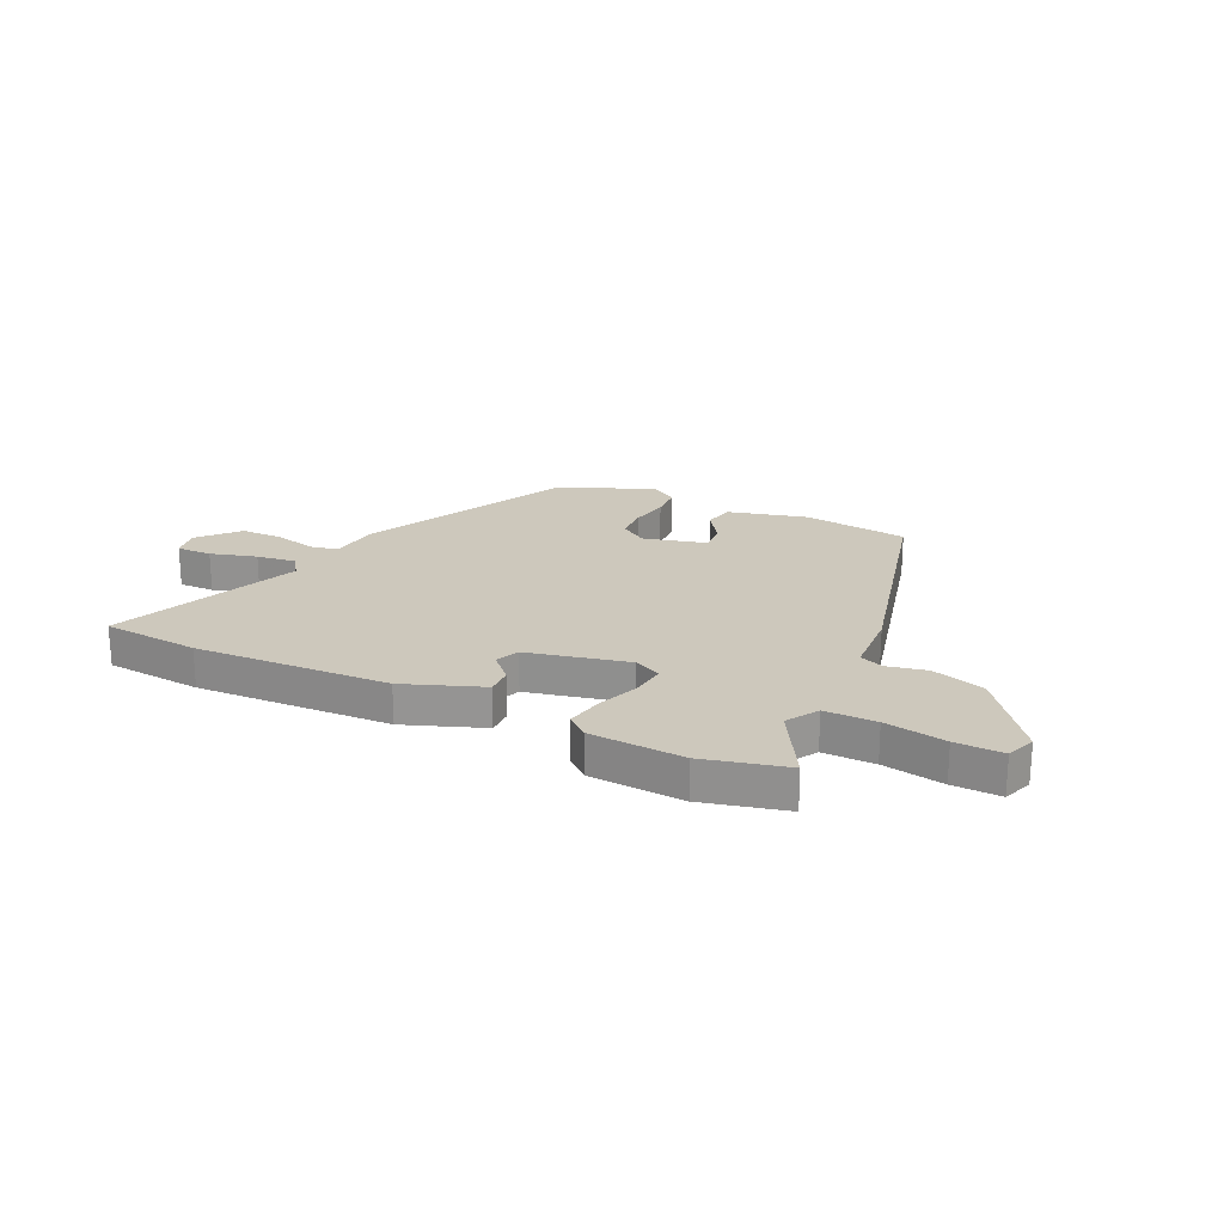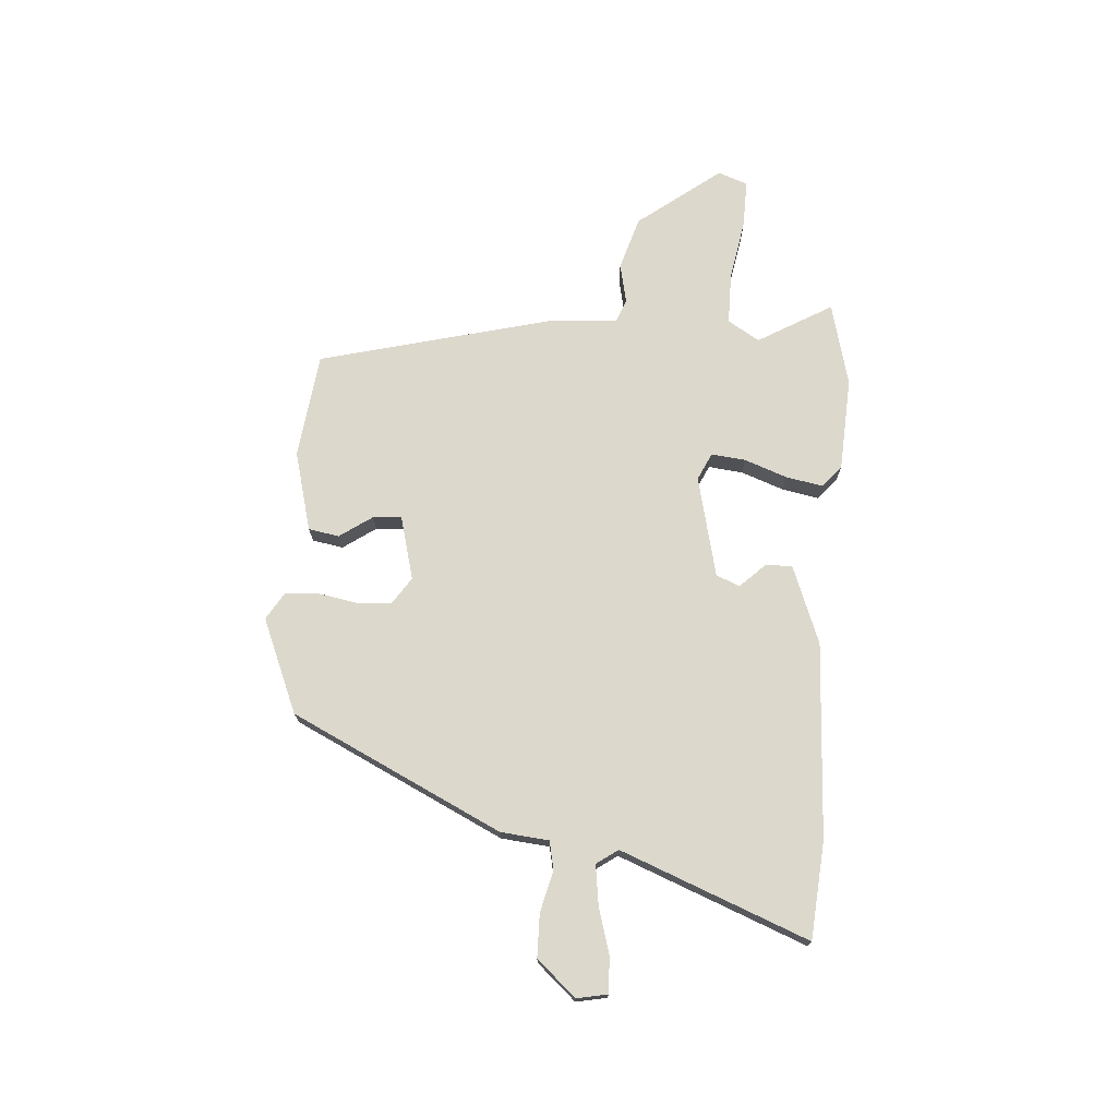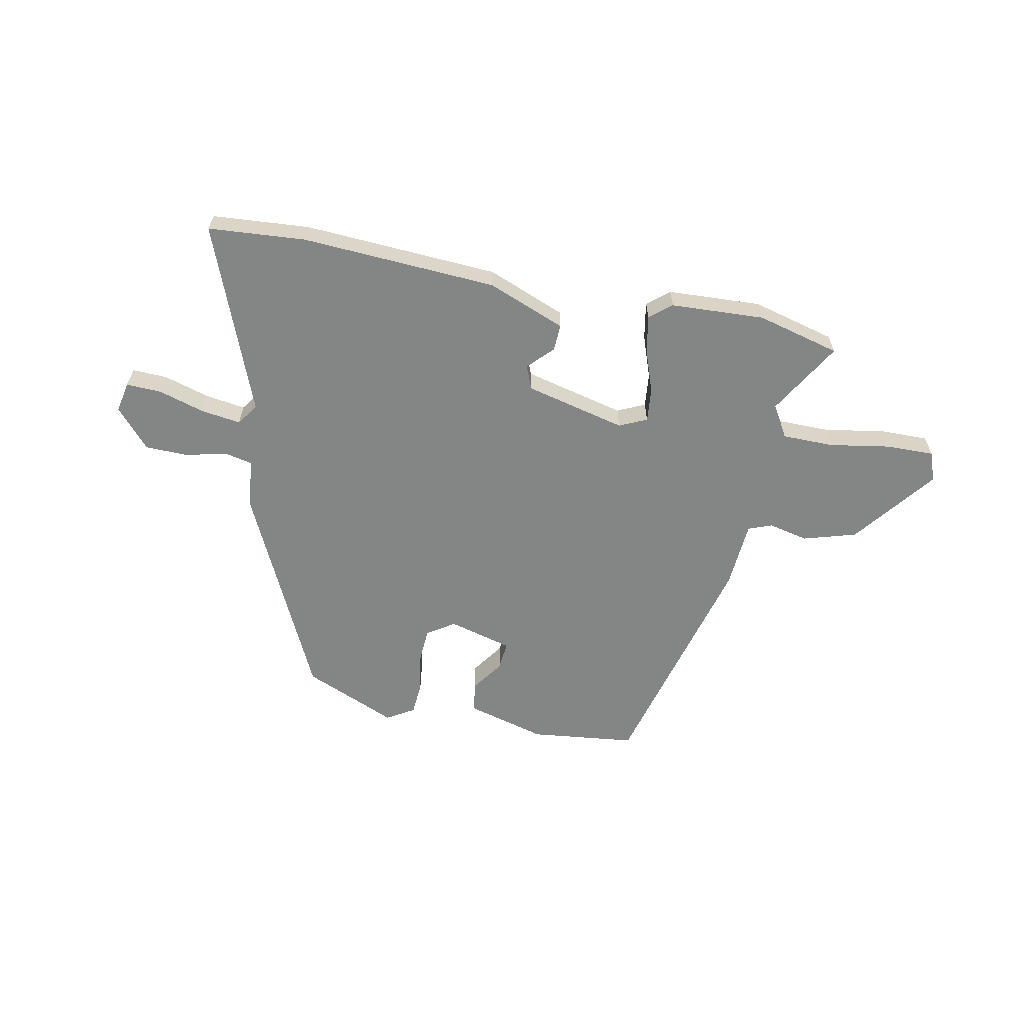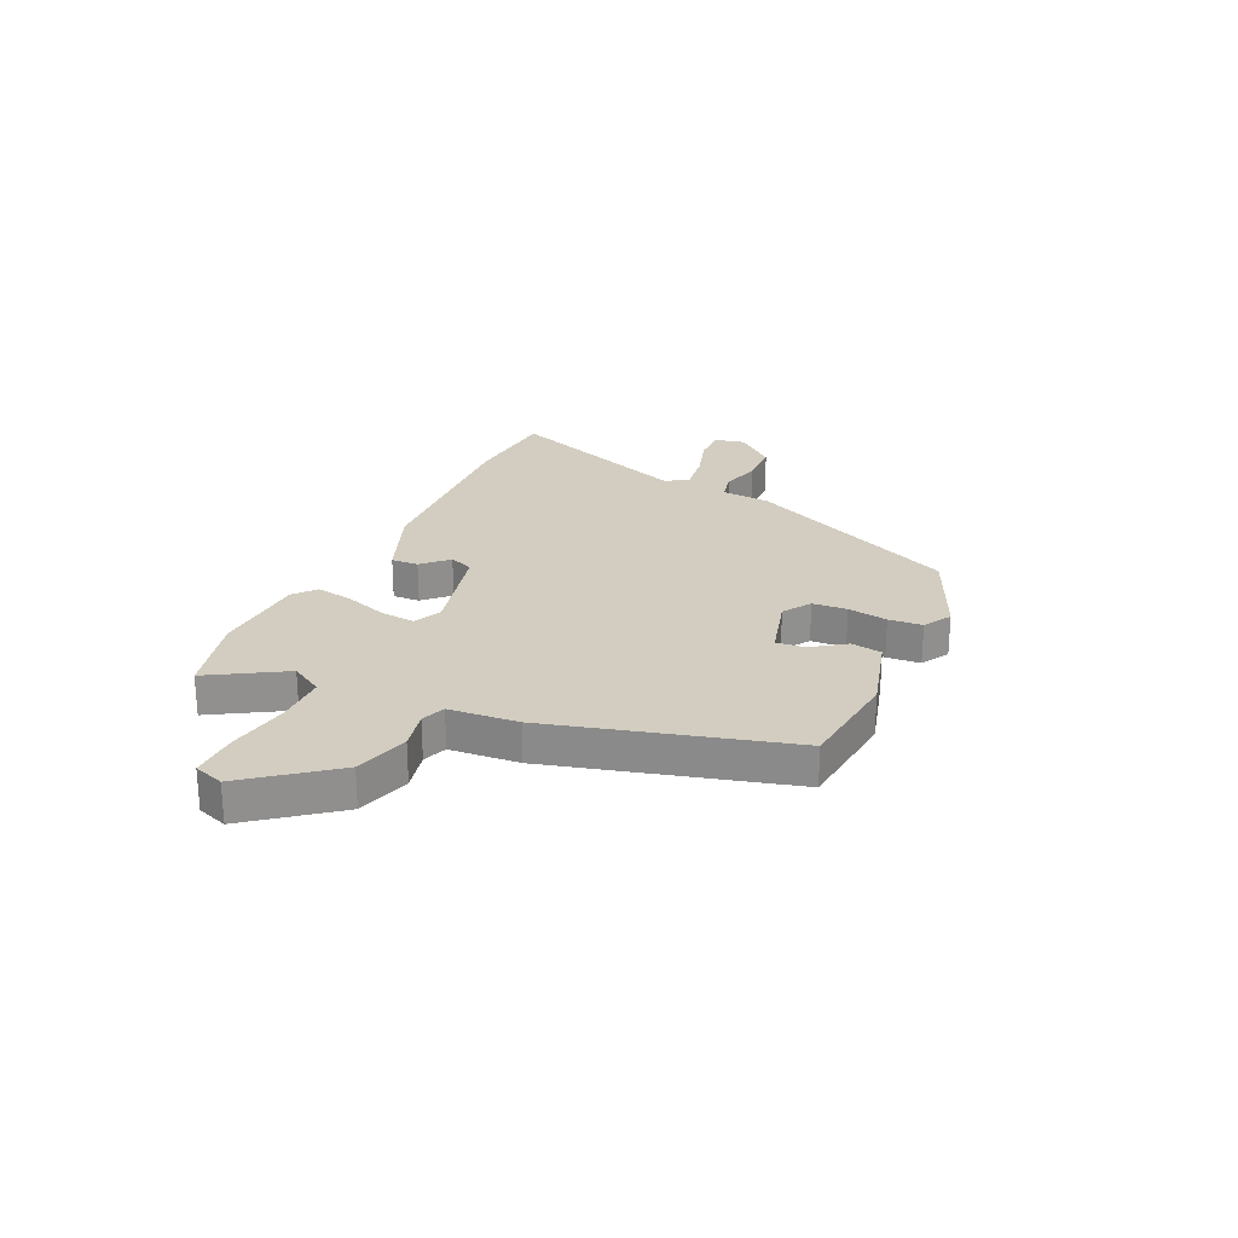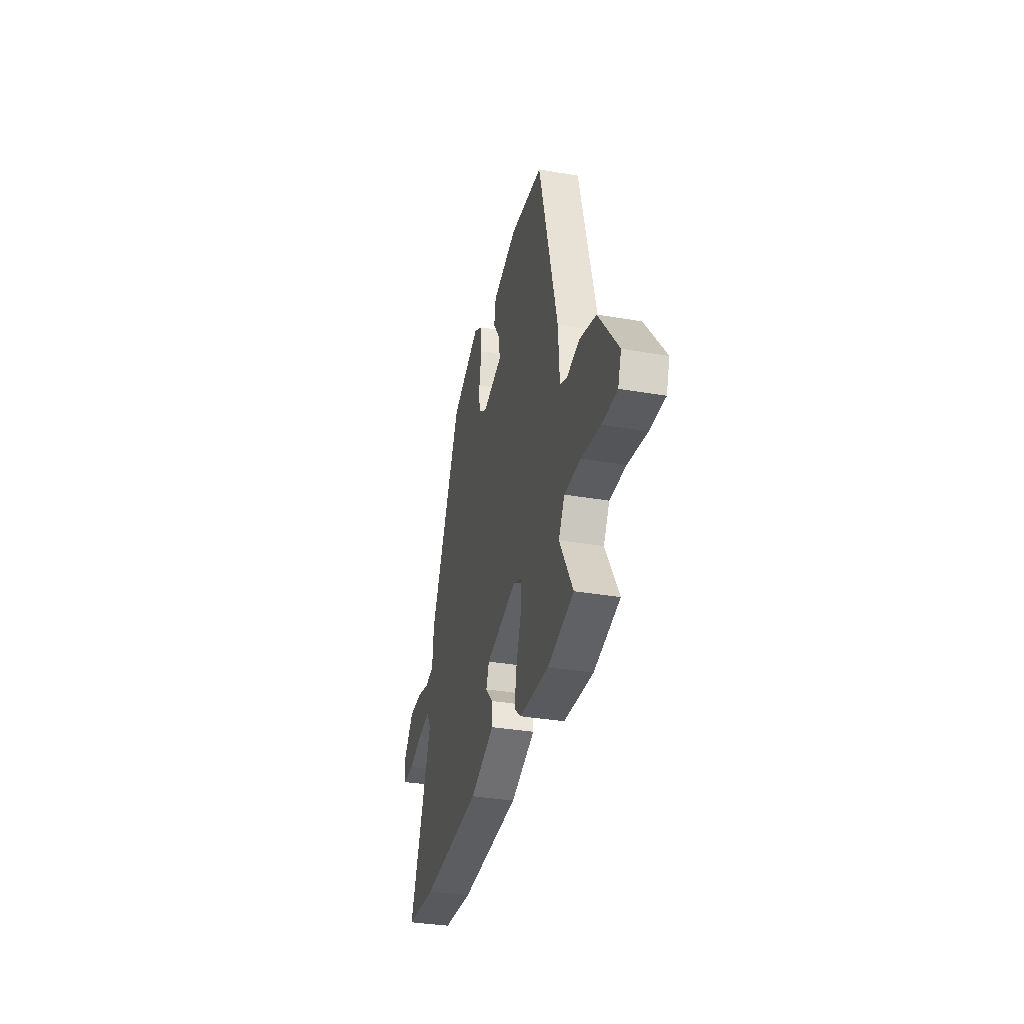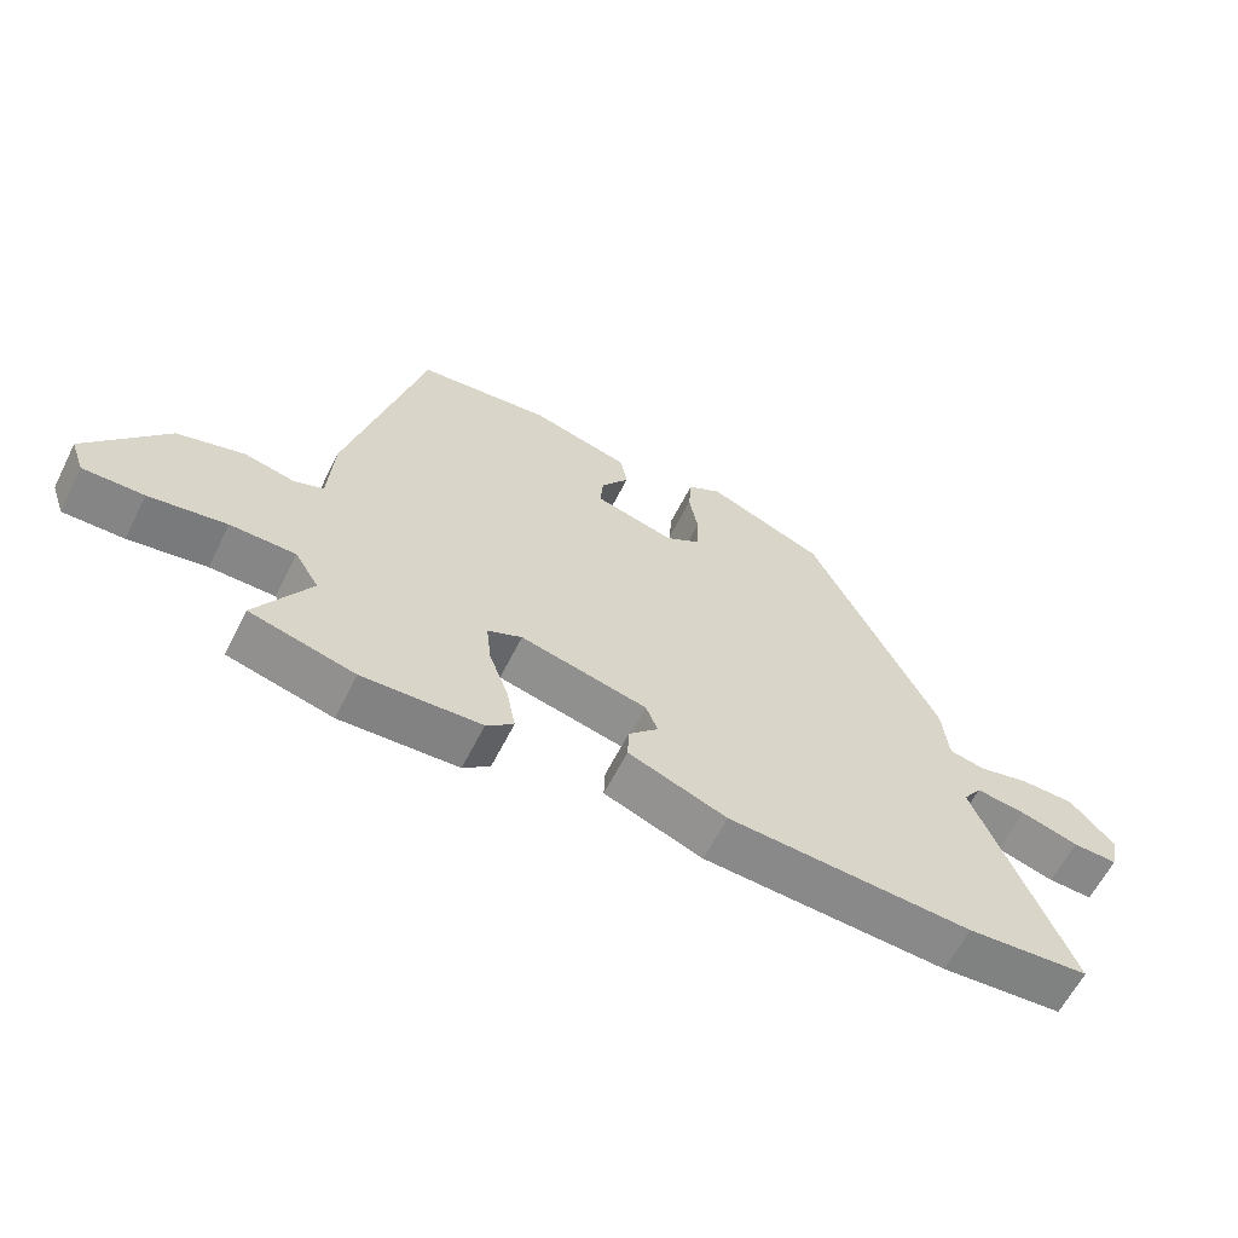
<metadata>
{"format":"obj","ext":"obj","renderer":"f3d","projection":"perspective","resolution":1024,"background":"white","views":[{"elev":22.1,"azim":-154.2,"up":"+Y"},{"elev":72.7,"azim":94.0,"up":"+Y"},{"elev":-61.6,"azim":168.3,"up":"+Y"},{"elev":24.7,"azim":-66.0,"up":"+Y"},{"elev":-33.9,"azim":-103.2,"up":"+Z"},{"elev":-62.1,"azim":-26.8,"up":"+Z"}]}
</metadata>
<code>
v 0.663 0.07 -0.487
v 0.482 0.07 -0.502
v 0.119 0.07 -0.484
v -0.027 0.07 -0.428
v -0.025 0.07 -0.378
v 0.019 0.07 -0.332
v 0.001 0.07 -0.288
v -0.187 0.07 -0.244
v -0.238 0.07 -0.268
v -0.231 0.07 -0.332
v -0.202 0.07 -0.411
v -0.189 0.07 -0.48
v -0.229 0.07 -0.514
v -0.404 0.07 -0.524
v -0.559 0.07 -0.485
v -0.479 0.07 -0.347
v -0.515 0.07 -0.288
v -0.611 0.07 -0.288
v -0.725 0.07 -0.308
v -0.814 0.07 -0.31
v -0.834 0.07 -0.255
v -0.717 0.07 -0.101
v -0.618 0.07 -0.071
v -0.544 0.07 -0.087
v -0.5 0.07 -0.07
v -0.492 0.07 0.057
v -0.381 0.07 0.494
v -0.184 0.07 0.518
v -0.036 0.07 0.479
v -0.026 0.07 0.422
v -0.068 0.07 0.361
v -0.072 0.07 0.308
v 0.047 0.07 0.277
v 0.098 0.07 0.311
v 0.101 0.07 0.375
v 0.088 0.07 0.448
v 0.092 0.07 0.51
v 0.143 0.07 0.541
v 0.318 0.07 0.468
v 0.508 0.07 0.077
v 0.517 0.07 -0.013
v 0.57 0.07 -0.024
v 0.646 0.07 -0.005
v 0.726 0.07 -0.006
v 0.79 0.07 -0.078
v 0.779 0.07 -0.135
v 0.713 0.07 -0.133
v 0.627 0.07 -0.108
v 0.553 0.07 -0.098
v 0.525 0.07 -0.138
v 0.663 0 -0.487
v 0.482 0 -0.502
v 0.119 0 -0.484
v -0.027 0 -0.428
v -0.025 0 -0.378
v 0.019 0 -0.332
v 0.001 0 -0.288
v -0.187 0 -0.244
v -0.238 0 -0.268
v -0.231 0 -0.332
v -0.202 0 -0.411
v -0.189 0 -0.48
v -0.229 0 -0.514
v -0.404 0 -0.524
v -0.559 0 -0.485
v -0.479 0 -0.347
v -0.515 0 -0.288
v -0.611 0 -0.288
v -0.725 0 -0.308
v -0.814 0 -0.31
v -0.834 0 -0.255
v -0.717 0 -0.101
v -0.618 0 -0.071
v -0.544 0 -0.087
v -0.5 0 -0.07
v -0.492 0 0.057
v -0.381 0 0.494
v -0.184 0 0.518
v -0.036 0 0.479
v -0.026 0 0.422
v -0.068 0 0.361
v -0.072 0 0.308
v 0.047 0 0.277
v 0.098 0 0.311
v 0.101 0 0.375
v 0.088 0 0.448
v 0.092 0 0.51
v 0.143 0 0.541
v 0.318 0 0.468
v 0.508 0 0.077
v 0.517 0 -0.013
v 0.57 0 -0.024
v 0.646 0 -0.005
v 0.726 0 -0.006
v 0.79 0 -0.078
v 0.779 0 -0.135
v 0.713 0 -0.133
v 0.627 0 -0.108
v 0.553 0 -0.098
v 0.525 0 -0.138
f 46 47 48
f 45 46 48
f 44 45 48
f 43 44 48
f 42 43 48
f 41 42 48 49
f 39 40 41
f 38 39 41
f 37 38 41
f 36 37 41
f 35 36 41
f 41 49 50
f 35 41 50
f 34 35 50
f 29 30 31
f 28 29 31
f 27 28 31
f 26 27 31
f 25 26 31
f 25 31 32
f 22 23 24
f 21 22 24
f 20 21 24
f 19 20 24
f 18 19 24
f 17 18 24 25
f 25 32 33
f 17 25 33
f 16 17 33
f 14 15 16
f 13 14 16
f 12 13 16
f 11 12 16
f 10 11 16
f 4 5 6
f 3 4 6
f 2 3 6
f 1 2 6
f 50 1 6
f 50 6 7
f 34 50 7 8
f 33 34 8 9
f 16 33 9
f 9 10 16
f 98 97 96
f 98 96 95
f 98 95 94
f 98 94 93
f 98 93 92
f 99 98 92 91
f 91 90 89
f 91 89 88
f 91 88 87
f 91 87 86
f 91 86 85
f 100 99 91
f 100 91 85
f 100 85 84
f 81 80 79
f 81 79 78
f 81 78 77
f 81 77 76
f 81 76 75
f 82 81 75
f 74 73 72
f 74 72 71
f 74 71 70
f 74 70 69
f 74 69 68
f 75 74 68 67
f 83 82 75
f 83 75 67
f 83 67 66
f 66 65 64
f 66 64 63
f 66 63 62
f 66 62 61
f 66 61 60
f 56 55 54
f 56 54 53
f 56 53 52
f 56 52 51
f 56 51 100
f 57 56 100
f 58 57 100 84
f 59 58 84 83
f 59 83 66
f 66 60 59
f 1 51 52 2
f 2 52 53 3
f 3 53 54 4
f 4 54 55 5
f 5 55 56 6
f 6 56 57 7
f 7 57 58 8
f 8 58 59 9
f 9 59 60 10
f 10 60 61 11
f 11 61 62 12
f 12 62 63 13
f 13 63 64 14
f 14 64 65 15
f 15 65 66 16
f 16 66 67 17
f 17 67 68 18
f 18 68 69 19
f 19 69 70 20
f 20 70 71 21
f 21 71 72 22
f 22 72 73 23
f 23 73 74 24
f 24 74 75 25
f 25 75 76 26
f 26 76 77 27
f 27 77 78 28
f 28 78 79 29
f 29 79 80 30
f 30 80 81 31
f 31 81 82 32
f 32 82 83 33
f 33 83 84 34
f 34 84 85 35
f 35 85 86 36
f 36 86 87 37
f 37 87 88 38
f 38 88 89 39
f 39 89 90 40
f 40 90 91 41
f 41 91 92 42
f 42 92 93 43
f 43 93 94 44
f 44 94 95 45
f 45 95 96 46
f 46 96 97 47
f 47 97 98 48
f 48 98 99 49
f 49 99 100 50
f 50 100 51 1

</code>
